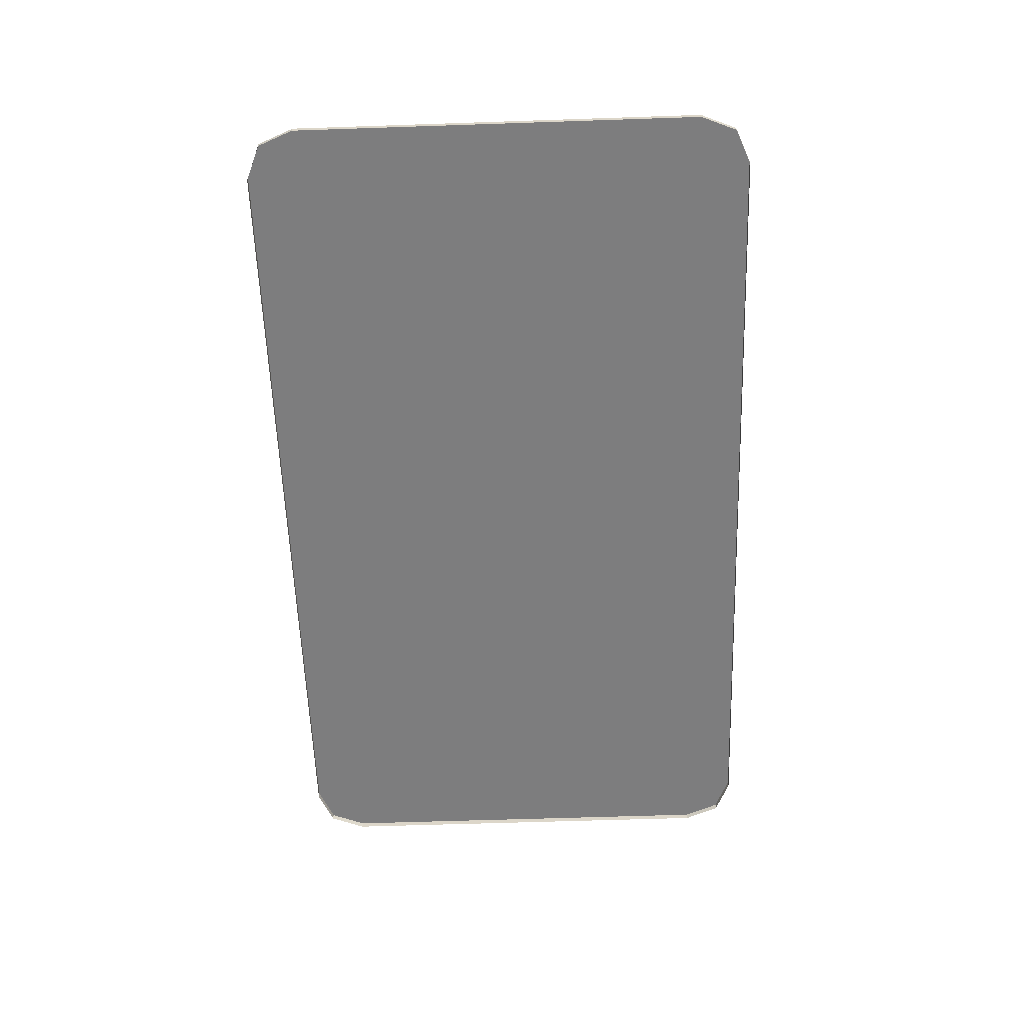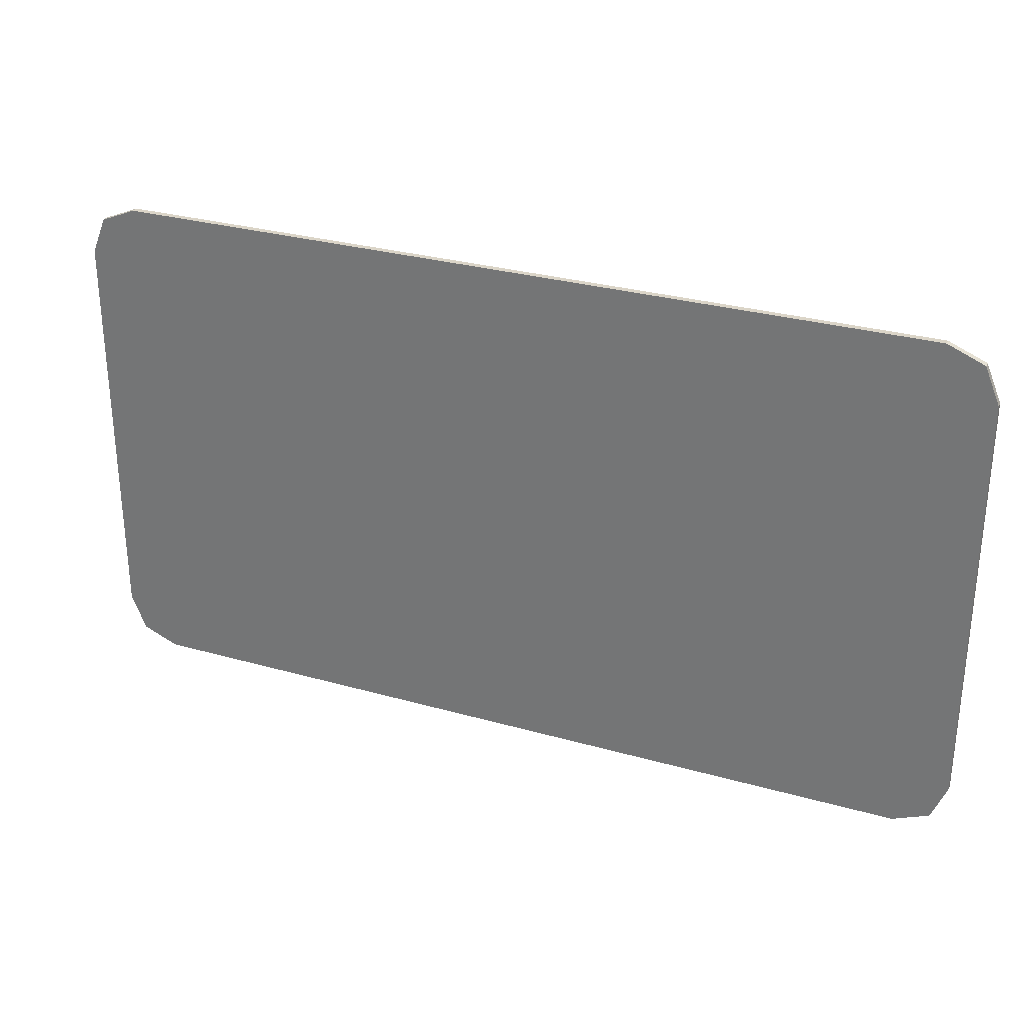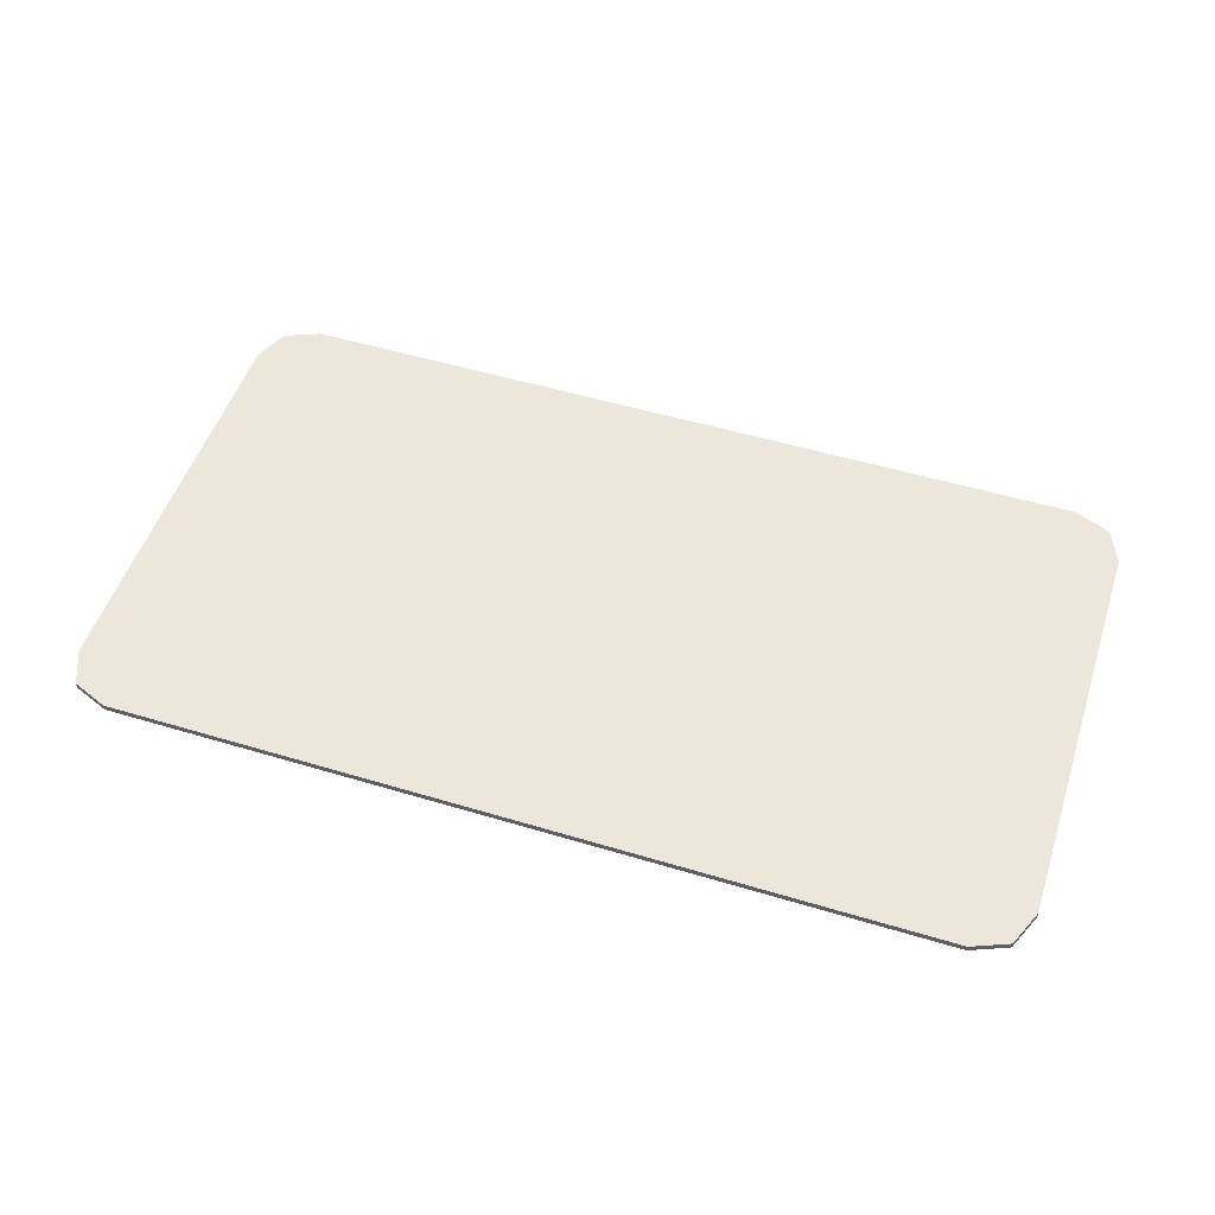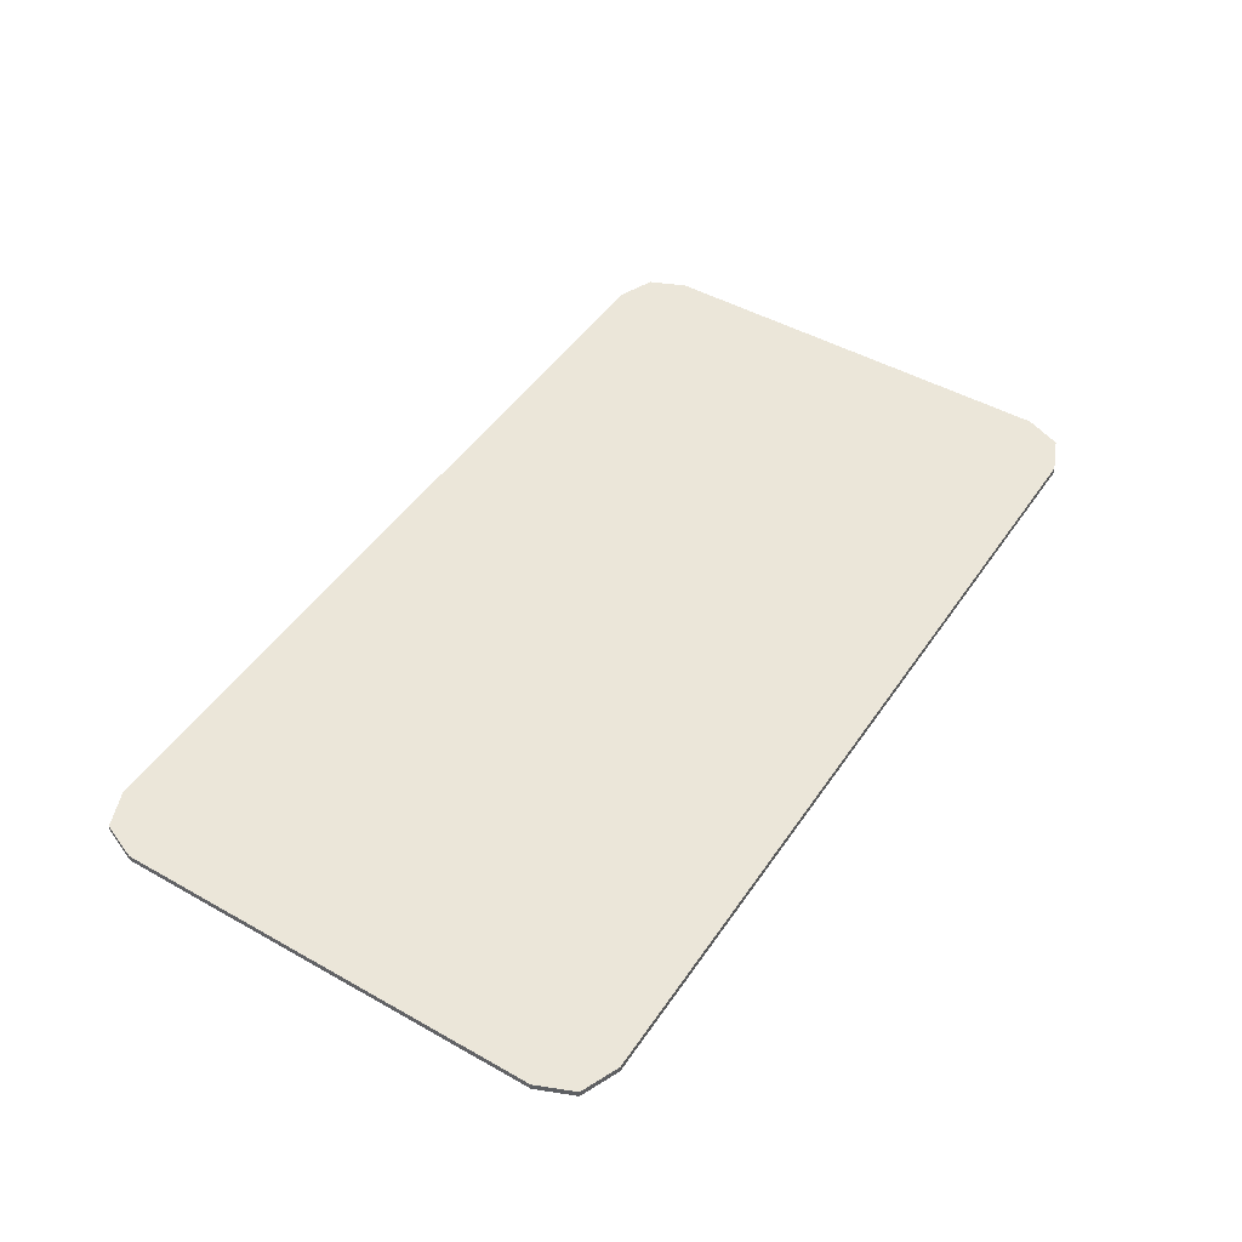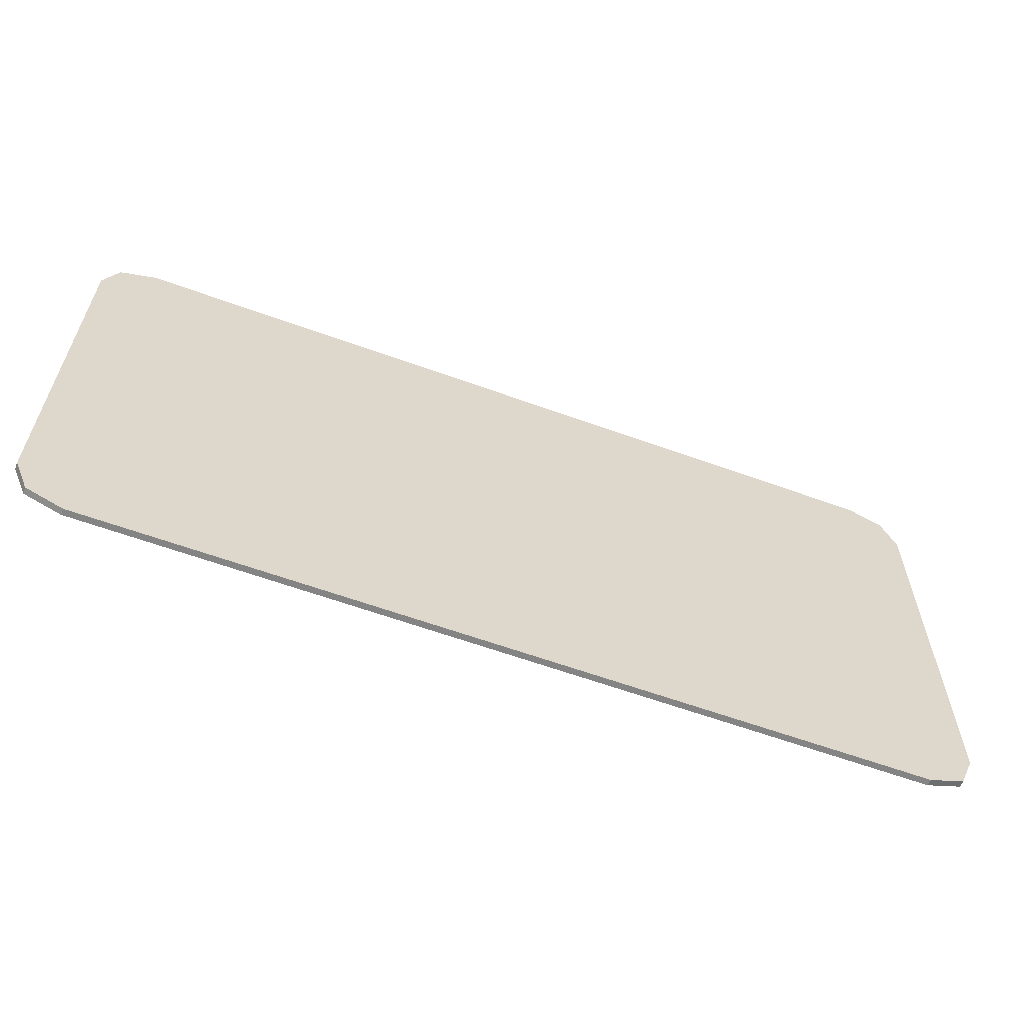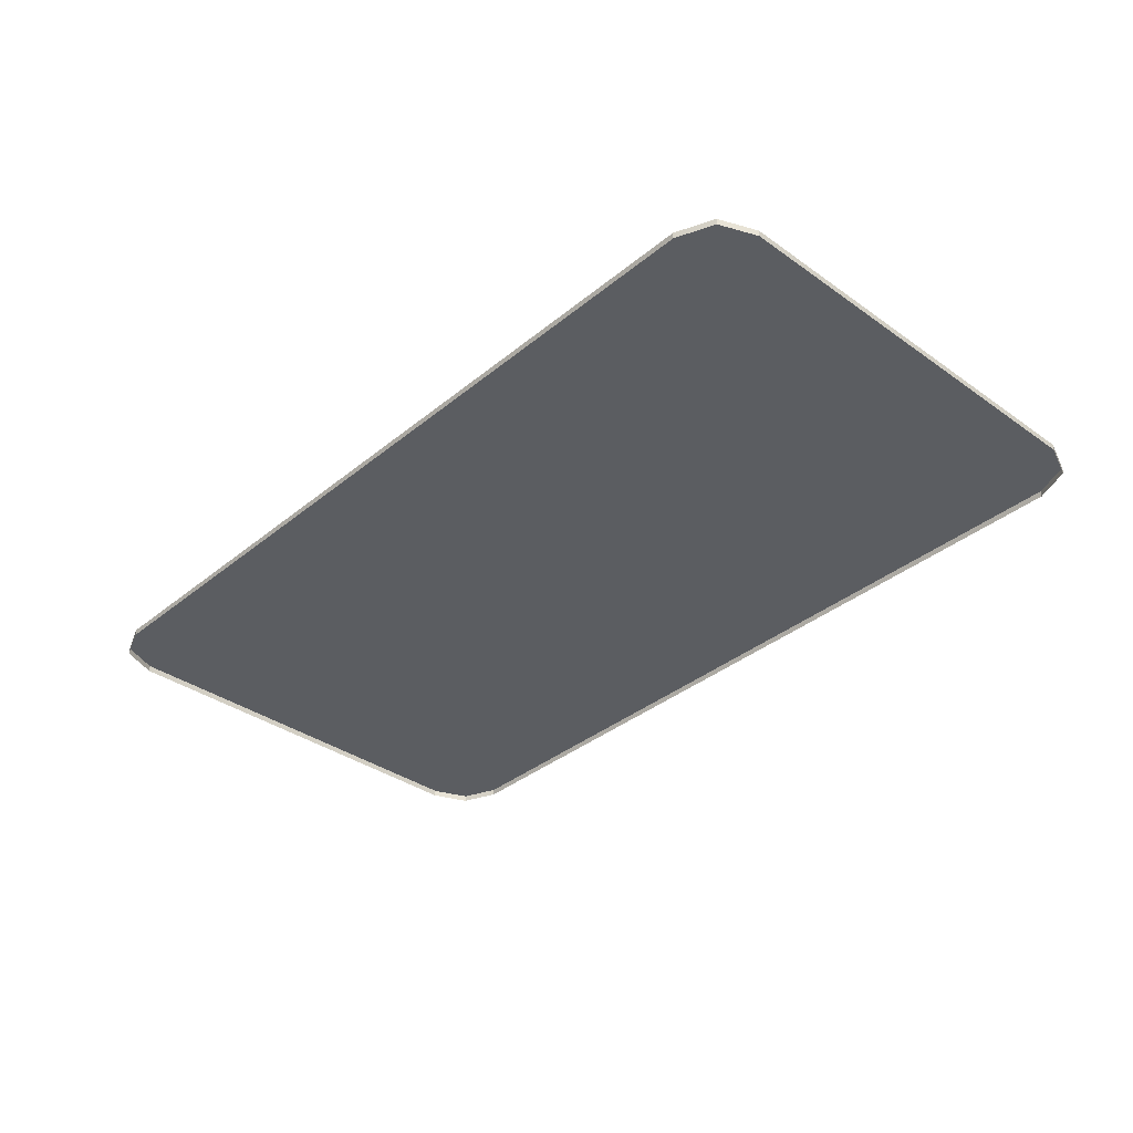
<metadata>
{"format":"obj","ext":"obj","renderer":"f3d","projection":"perspective","resolution":1024,"background":"white","views":[{"elev":-59.2,"azim":92.0,"up":"+Y"},{"elev":29.6,"azim":-157.4,"up":"+Z"},{"elev":51.6,"azim":-161.9,"up":"+Y"},{"elev":47.3,"azim":122.4,"up":"+Y"},{"elev":-61.3,"azim":159.7,"up":"+Z"},{"elev":-35.8,"azim":-133.0,"up":"+Y"}]}
</metadata>
<code>
v -0.8707 0 1.371
v -0.9 0 1.3
v -0.9 -0.0125 1.3
v -0.8707 -0.0125 1.371
v -0.8 0 1.4
v -0.8707 0 1.371
v -0.8707 -0.0125 1.371
v -0.8 -0.0125 1.4
v 0.8707 0 1.371
v 0.9 0 1.3
v 0.9 -0.0125 1.3
v 0.8707 -0.0125 1.371
v 0.8 0 1.4
v 0.8707 0 1.371
v 0.8707 -0.0125 1.371
v 0.8 -0.0125 1.4
v -0.8 0 1.4
v -0.8 -0.0125 1.4
v 0.8 -0.0125 1.4
v 0.8 0 1.4
v -0.9 0 1.3
v -0.9 0 0.4875
v -0.9 -0.0125 0.4875
v -0.9 -0.0125 1.3
v 0.9 -0.0125 1.3
v 0.9 -0.0125 0.4875
v 0.9 0 0.4875
v 0.9 0 1.3
v 0.8 0 0.3875
v 0.8 -0.0125 0.3875
v -0.8 -0.0125 0.3875
v -0.8 0 0.3875
v -0.8707 0 0.4168
v -0.9 0 0.4875
v -0.9 -0.0125 0.4875
v -0.8707 -0.0125 0.4168
v -0.8 0 0.3875
v -0.8707 0 0.4168
v -0.8707 -0.0125 0.4168
v -0.8 -0.0125 0.3875
v 0.8707 0 0.4168
v 0.9 0 0.4875
v 0.9 -0.0125 0.4875
v 0.8707 -0.0125 0.4168
v 0.8 0 0.3875
v 0.8707 0 0.4168
v 0.8707 -0.0125 0.4168
v 0.8 -0.0125 0.3875
v -0.9 0 1.3
v -0.8707 0 1.371
v -0.8 0 1.4
v 0.9 0 1.3
v 0.8707 0 1.371
v 0.8 0 1.4
v 0.9 0 1.3
v -0.9 0 1.3
v -0.8 0 1.4
v 0.8 0 1.4
v 0.9 0 0.4875
v -0.9 0 0.4875
v -0.9 0 1.3
v 0.9 0 1.3
v 0.8 0 0.3875
v -0.8 0 0.3875
v -0.9 0 0.4875
v 0.9 0 0.4875
v -0.9 0 0.4875
v -0.8707 0 0.4168
v -0.8 0 0.3875
v 0.9 0 0.4875
v 0.8707 0 0.4168
v 0.8 0 0.3875
g mesh7245525
f 1 2 3
f 3 4 1
f 5 6 7
f 7 8 5
g mesh7245527
f 9 11 10
f 11 9 12
f 13 15 14
f 15 13 16
f 17 18 19
f 19 20 17
f 21 22 23
f 23 24 21
f 25 26 27
f 27 28 25
f 29 30 31
f 31 32 29
g mesh7245529
f 33 35 34
f 35 33 36
f 37 39 38
f 39 37 40
g mesh7245531
f 41 42 43
f 43 44 41
f 45 46 47
f 47 48 45
g mesh7245533
f 49 50 51
g mesh7245535
f 52 54 53
f 55 56 57
f 57 58 55
f 59 60 61
f 61 62 59
f 63 64 65
f 65 66 63
g mesh7245537
f 67 69 68
g mesh7245539
f 70 71 72

</code>
